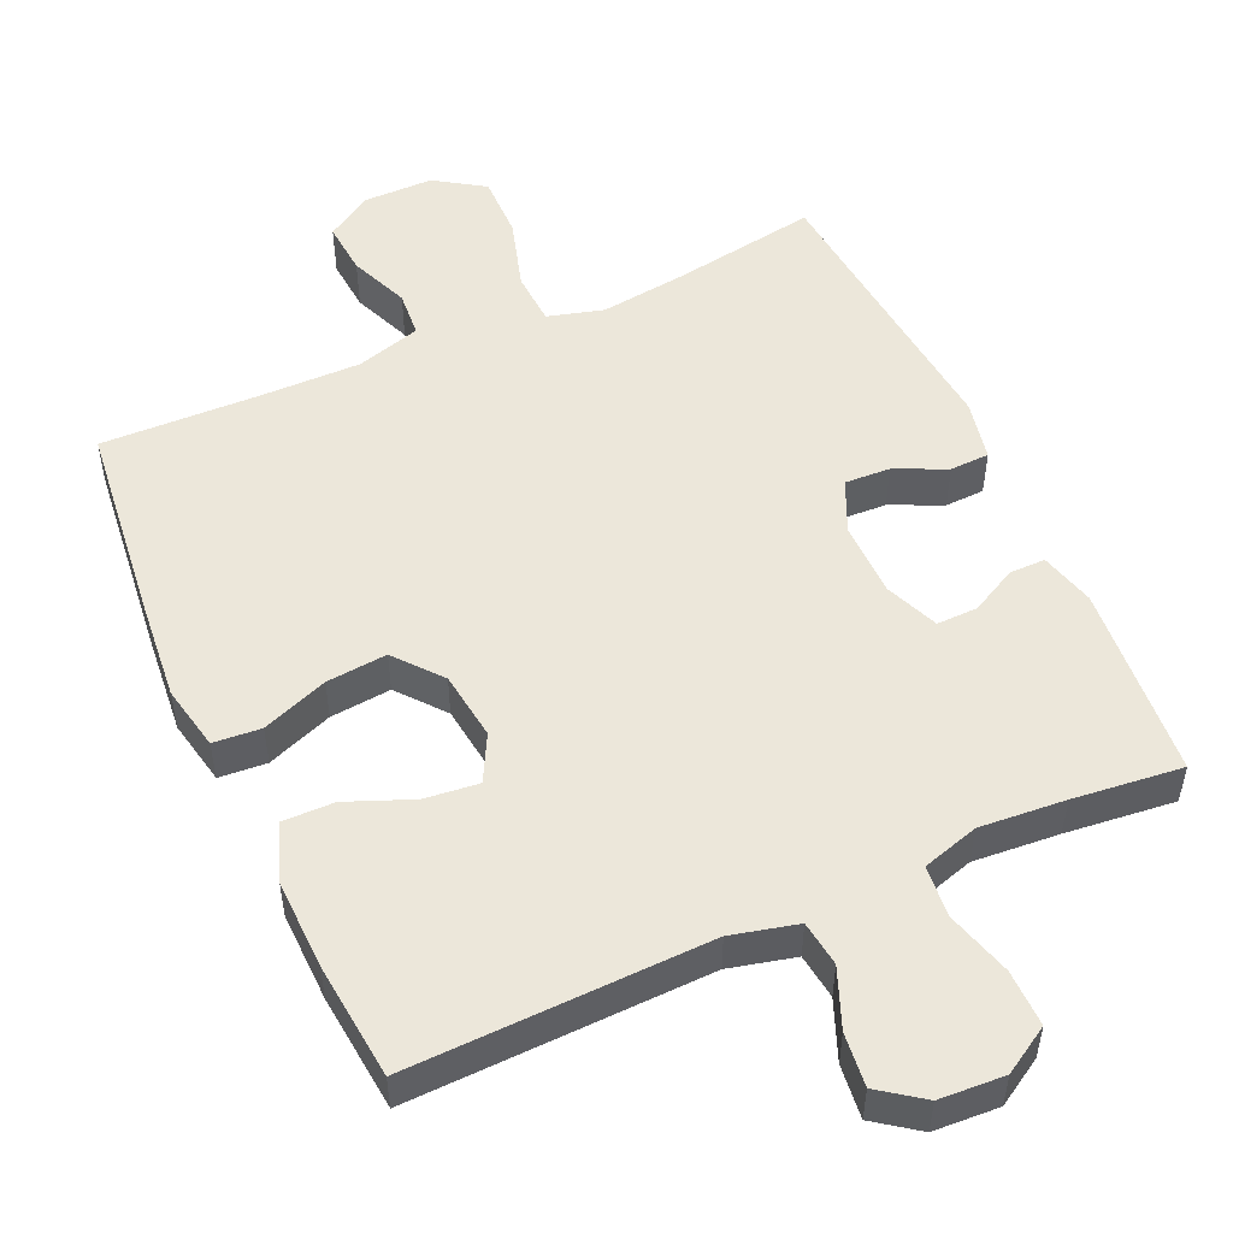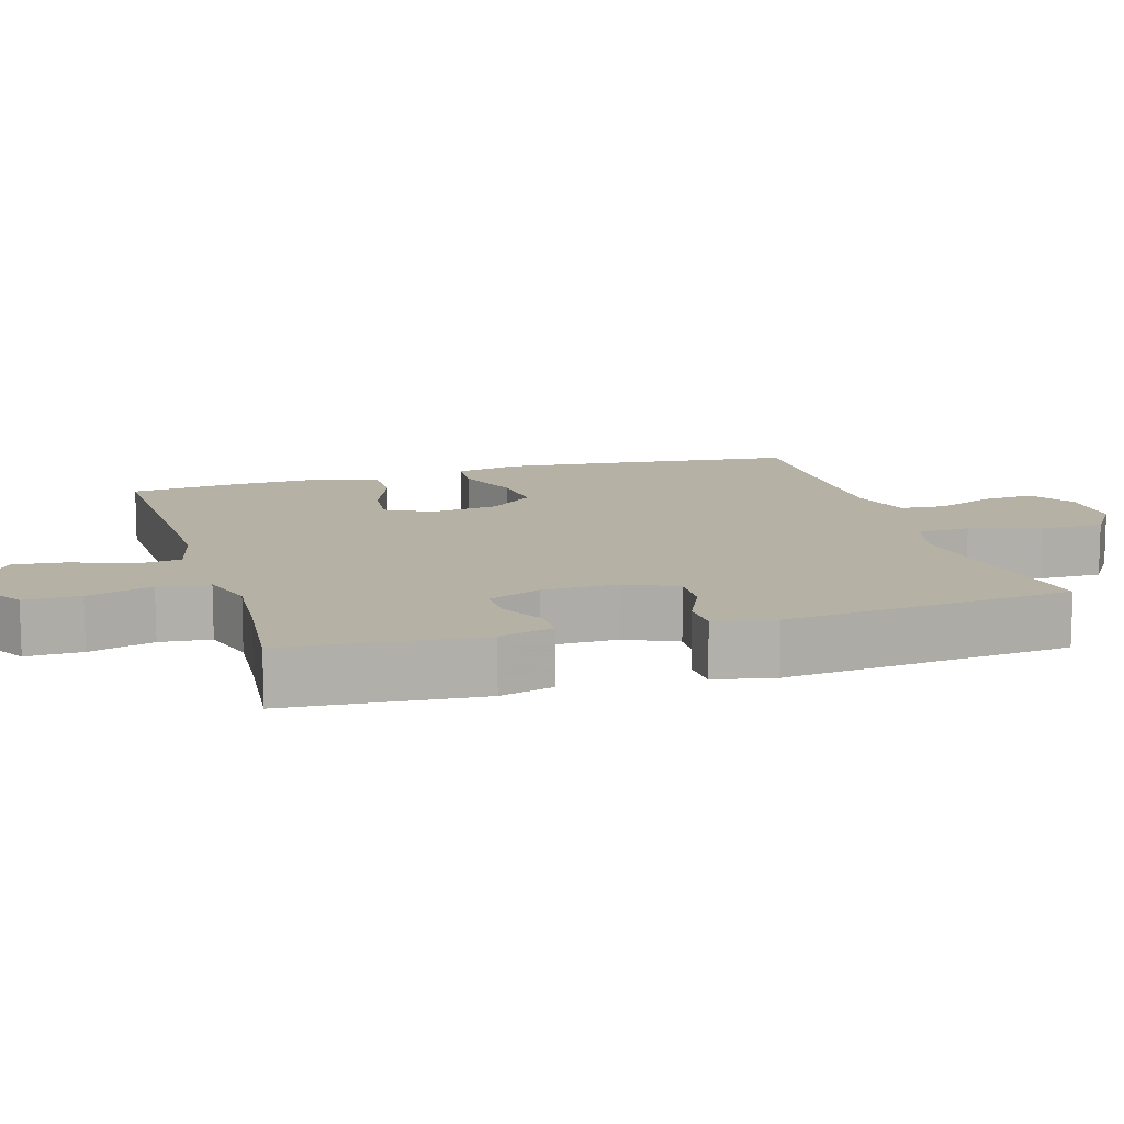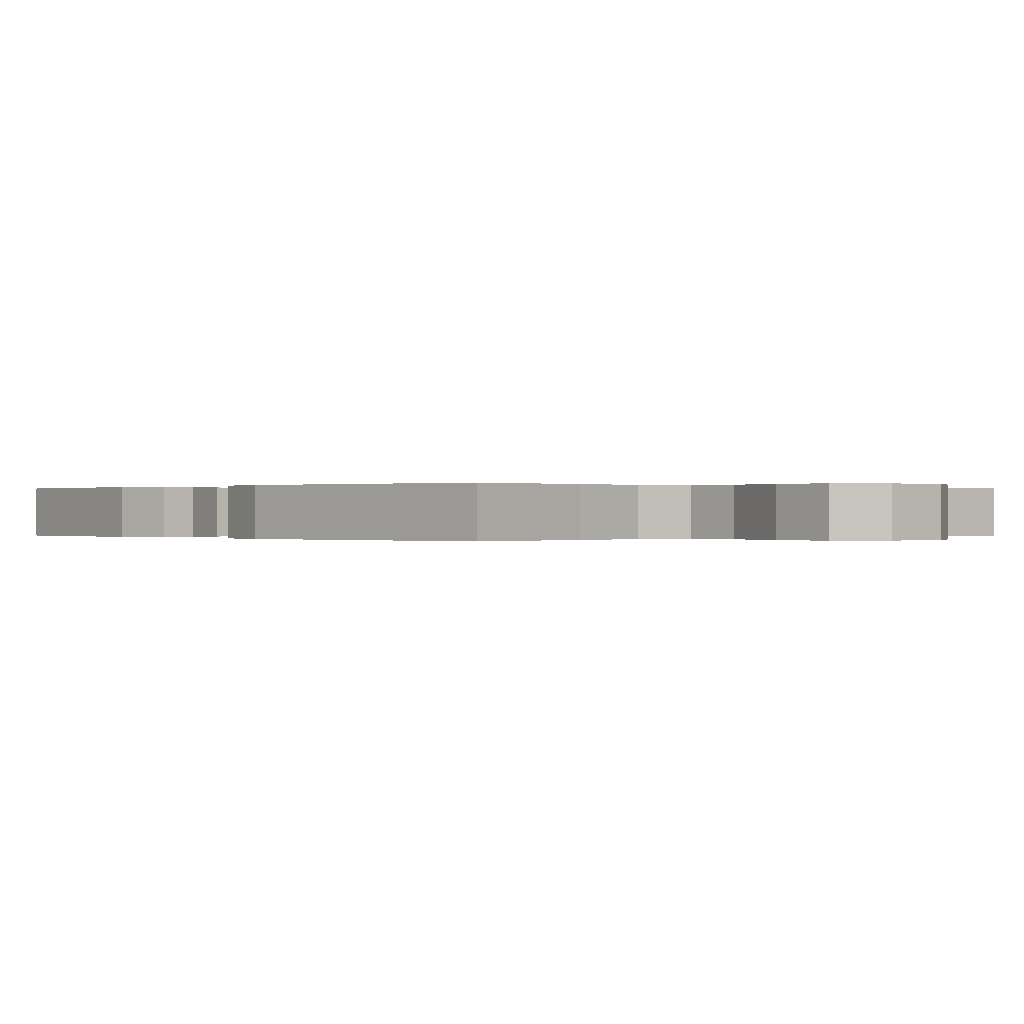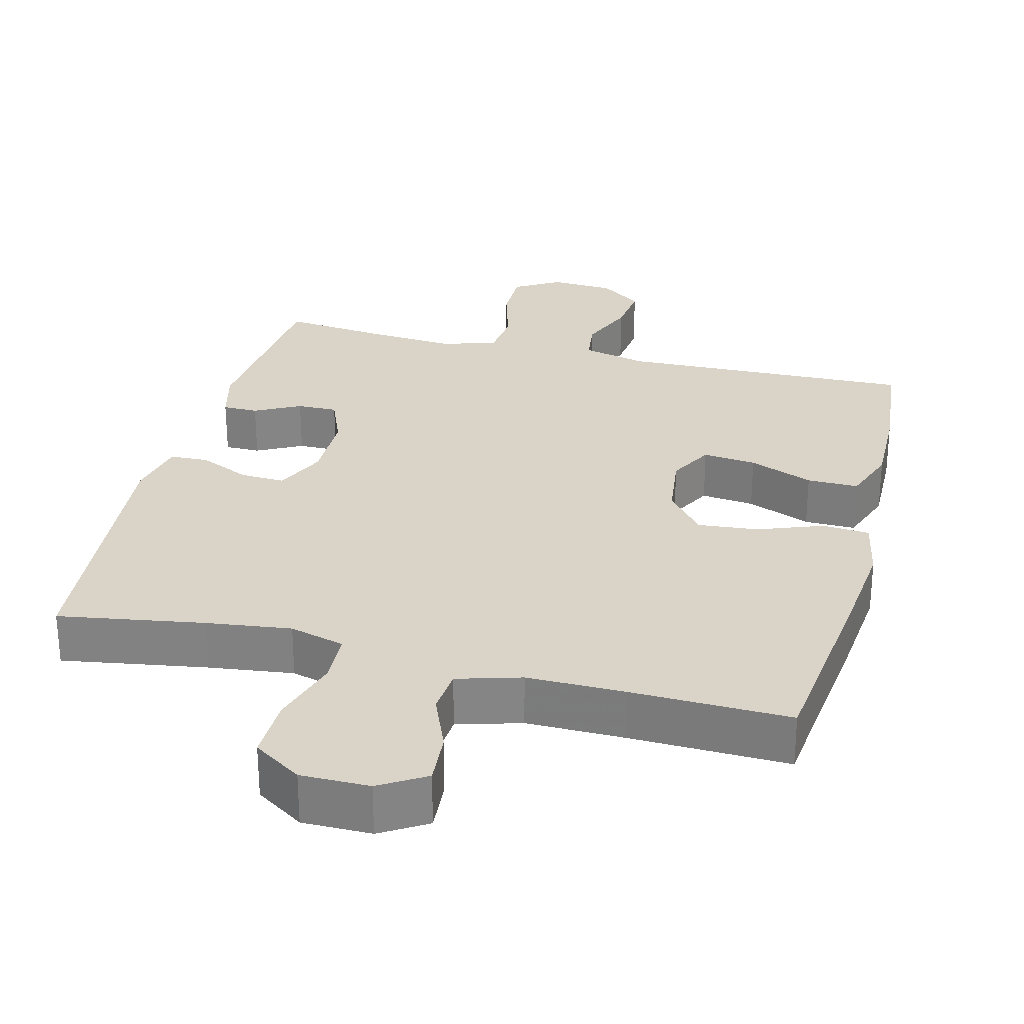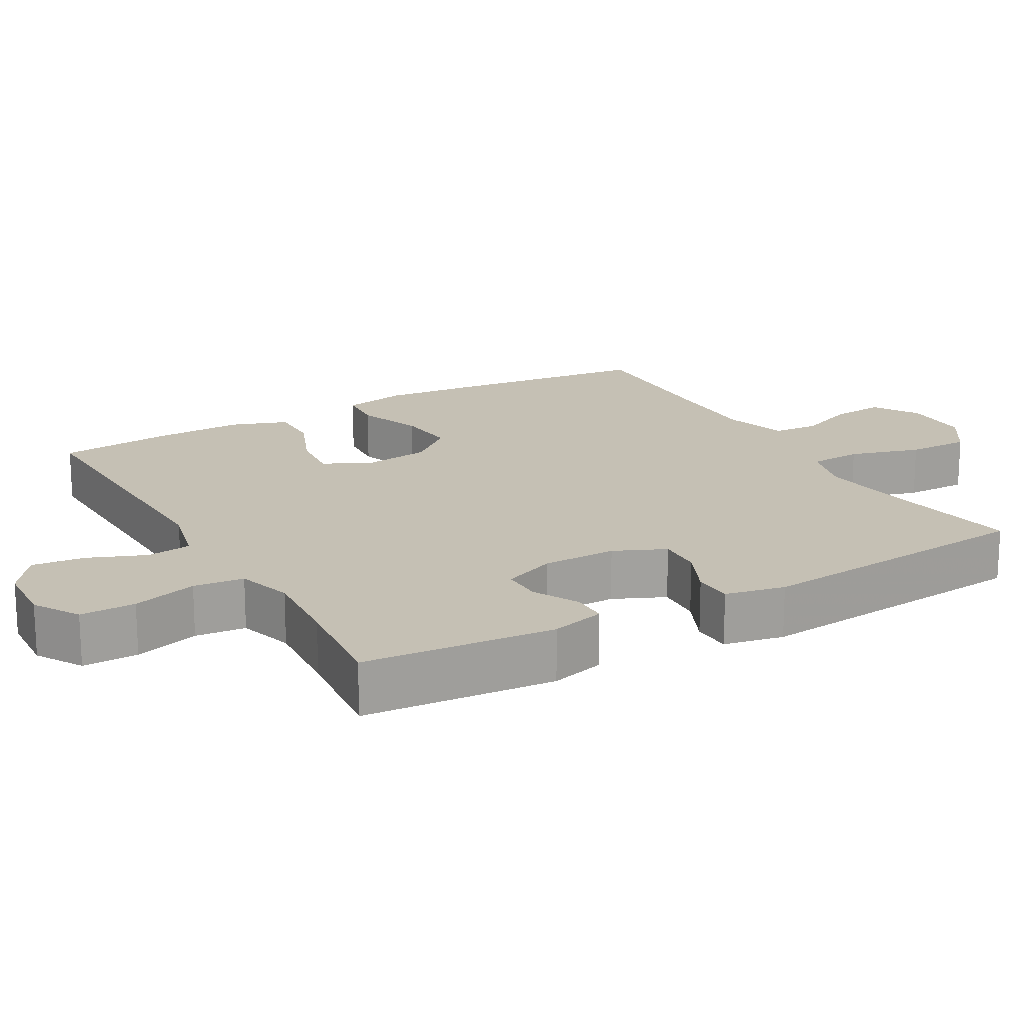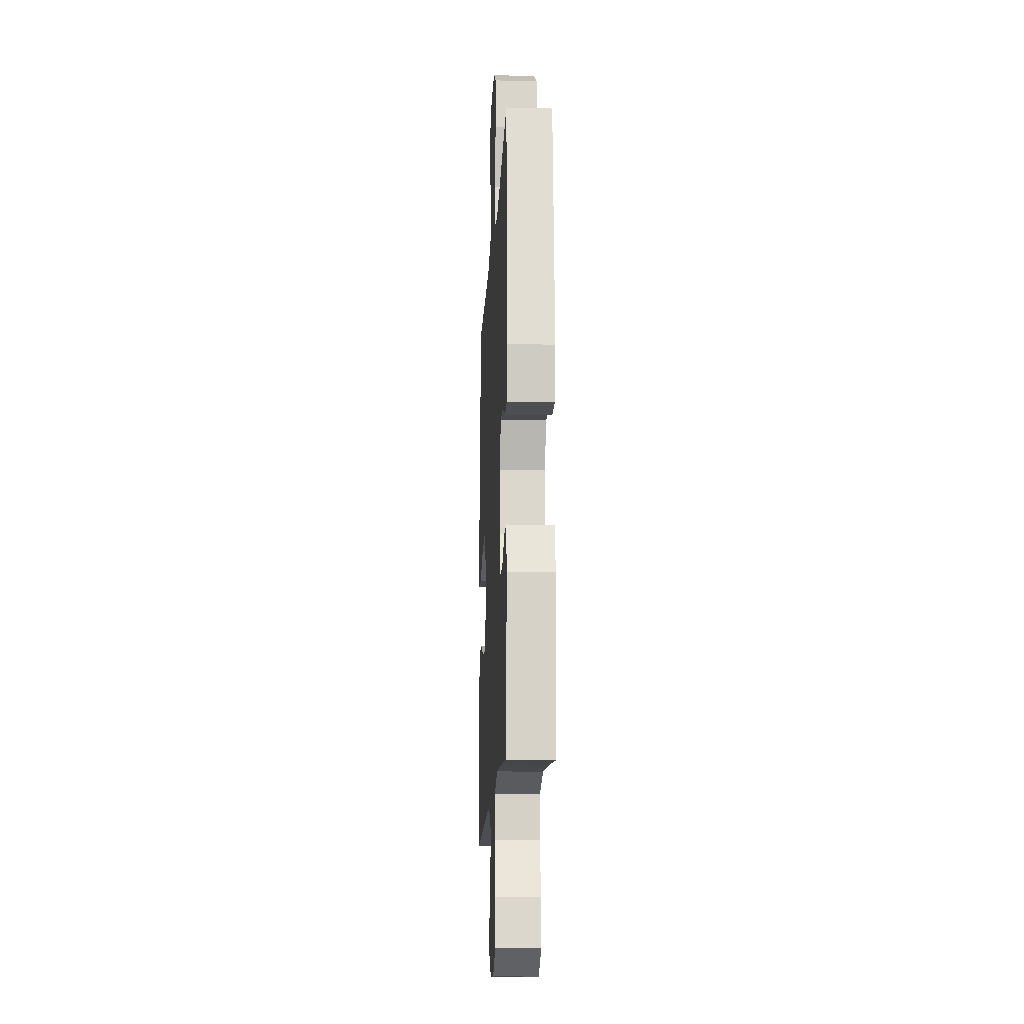
<metadata>
{"format":"obj","ext":"obj","renderer":"f3d","projection":"perspective","resolution":1024,"background":"white","views":[{"elev":51.6,"azim":155.8,"up":"+Y"},{"elev":12.0,"azim":-106.8,"up":"+Y"},{"elev":0.0,"azim":-41.9,"up":"+Y"},{"elev":28.4,"azim":14.4,"up":"+Y"},{"elev":18.3,"azim":-119.7,"up":"+Y"},{"elev":-15.6,"azim":-93.0,"up":"+Z"}]}
</metadata>
<code>
v -0.5 0.07 -0.5
v -0.522 0.07 -0.234
v -0.502 0.07 -0.159
v -0.453 0.07 -0.159
v -0.39 0.07 -0.192
v -0.334 0.07 -0.193
v -0.304 0.07 -0.12
v -0.303 0.07 -0.017
v -0.335 0.07 0.054
v -0.397 0.07 0.051
v -0.467 0.07 0.019
v -0.521 0.07 0.021
v -0.538 0.07 0.104
v -0.5 0.07 0.5
v -0.3 0.07 0.467
v -0.183 0.07 0.452
v -0.107 0.07 0.473
v -0.103 0.07 0.546
v -0.132 0.07 0.644
v -0.133 0.07 0.731
v -0.066 0.07 0.775
v 0.029 0.07 0.775
v 0.092 0.07 0.736
v 0.086 0.07 0.663
v 0.053 0.07 0.582
v 0.058 0.07 0.519
v 0.146 0.07 0.493
v 0.28 0.07 0.494
v 0.5 0.07 0.5
v 0.531 0.07 0.224
v 0.544 0.07 0.087
v 0.526 0.07 -0.002
v 0.461 0.07 -0.007
v 0.371 0.07 0.027
v 0.288 0.07 0.035
v 0.236 0.07 -0.028
v 0.224 0.07 -0.122
v 0.257 0.07 -0.185
v 0.331 0.07 -0.177
v 0.42 0.07 -0.141
v 0.491 0.07 -0.14
v 0.519 0.07 -0.218
v 0.516 0.07 -0.34
v 0.5 0.07 -0.5
v 0.092 0.07 -0.488
v 0.002 0.07 -0.51
v -0.006 0.07 -0.572
v 0.026 0.07 -0.652
v 0.034 0.07 -0.725
v -0.025 0.07 -0.768
v -0.114 0.07 -0.773
v -0.177 0.07 -0.735
v -0.176 0.07 -0.658
v -0.15 0.07 -0.568
v -0.157 0.07 -0.498
v -0.234 0.07 -0.475
v -0.351 0.07 -0.484
v -0.5 0 -0.5
v -0.522 0 -0.234
v -0.502 0 -0.159
v -0.453 0 -0.159
v -0.39 0 -0.192
v -0.334 0 -0.193
v -0.304 0 -0.12
v -0.303 0 -0.017
v -0.335 0 0.054
v -0.397 0 0.051
v -0.467 0 0.019
v -0.521 0 0.021
v -0.538 0 0.104
v -0.5 0 0.5
v -0.3 0 0.467
v -0.183 0 0.452
v -0.107 0 0.473
v -0.103 0 0.546
v -0.132 0 0.644
v -0.133 0 0.731
v -0.066 0 0.775
v 0.029 0 0.775
v 0.092 0 0.736
v 0.086 0 0.663
v 0.053 0 0.582
v 0.058 0 0.519
v 0.146 0 0.493
v 0.28 0 0.494
v 0.5 0 0.5
v 0.531 0 0.224
v 0.544 0 0.087
v 0.526 0 -0.002
v 0.461 0 -0.007
v 0.371 0 0.027
v 0.288 0 0.035
v 0.236 0 -0.028
v 0.224 0 -0.122
v 0.257 0 -0.185
v 0.331 0 -0.177
v 0.42 0 -0.141
v 0.491 0 -0.14
v 0.519 0 -0.218
v 0.516 0 -0.34
v 0.5 0 -0.5
v 0.092 0 -0.488
v 0.002 0 -0.51
v -0.006 0 -0.572
v 0.026 0 -0.652
v 0.034 0 -0.725
v -0.025 0 -0.768
v -0.114 0 -0.773
v -0.177 0 -0.735
v -0.176 0 -0.658
v -0.15 0 -0.568
v -0.157 0 -0.498
v -0.234 0 -0.475
v -0.351 0 -0.484
f 51 52 53 54
f 51 54 55
f 50 51 55
f 47 48 49 50
f 47 50 55
f 46 47 55
f 45 46 55 56
f 43 44 45 56
f 39 40 41 42
f 38 39 42 43
f 31 32 33 34
f 31 34 35
f 28 29 30 31
f 27 28 31 35
f 26 27 35 36
f 22 23 24 25
f 22 25 26
f 21 22 26
f 18 19 20 21
f 17 18 21 26
f 12 13 14 15
f 10 11 12 15
f 9 10 15 16
f 8 9 16 17
f 2 3 4 5
f 57 1 2 5
f 57 5 6
f 38 43 56 57
f 37 38 57 6
f 36 37 6 7
f 17 26 36
f 7 8 17 36
f 111 110 109 108
f 112 111 108
f 112 108 107
f 107 106 105 104
f 112 107 104
f 112 104 103
f 113 112 103 102
f 113 102 101 100
f 99 98 97 96
f 100 99 96 95
f 91 90 89 88
f 92 91 88
f 88 87 86 85
f 92 88 85 84
f 93 92 84 83
f 82 81 80 79
f 83 82 79
f 83 79 78
f 78 77 76 75
f 83 78 75 74
f 72 71 70 69
f 72 69 68 67
f 73 72 67 66
f 74 73 66 65
f 62 61 60 59
f 62 59 58 114
f 63 62 114
f 114 113 100 95
f 63 114 95 94
f 64 63 94 93
f 93 83 74
f 93 74 65 64
f 1 58 59 2
f 2 59 60 3
f 3 60 61 4
f 4 61 62 5
f 5 62 63 6
f 6 63 64 7
f 7 64 65 8
f 8 65 66 9
f 9 66 67 10
f 10 67 68 11
f 11 68 69 12
f 12 69 70 13
f 13 70 71 14
f 14 71 72 15
f 15 72 73 16
f 16 73 74 17
f 17 74 75 18
f 18 75 76 19
f 19 76 77 20
f 20 77 78 21
f 21 78 79 22
f 22 79 80 23
f 23 80 81 24
f 24 81 82 25
f 25 82 83 26
f 26 83 84 27
f 27 84 85 28
f 28 85 86 29
f 29 86 87 30
f 30 87 88 31
f 31 88 89 32
f 32 89 90 33
f 33 90 91 34
f 34 91 92 35
f 35 92 93 36
f 36 93 94 37
f 37 94 95 38
f 38 95 96 39
f 39 96 97 40
f 40 97 98 41
f 41 98 99 42
f 42 99 100 43
f 43 100 101 44
f 44 101 102 45
f 45 102 103 46
f 46 103 104 47
f 47 104 105 48
f 48 105 106 49
f 49 106 107 50
f 50 107 108 51
f 51 108 109 52
f 52 109 110 53
f 53 110 111 54
f 54 111 112 55
f 55 112 113 56
f 56 113 114 57
f 57 114 58 1

</code>
